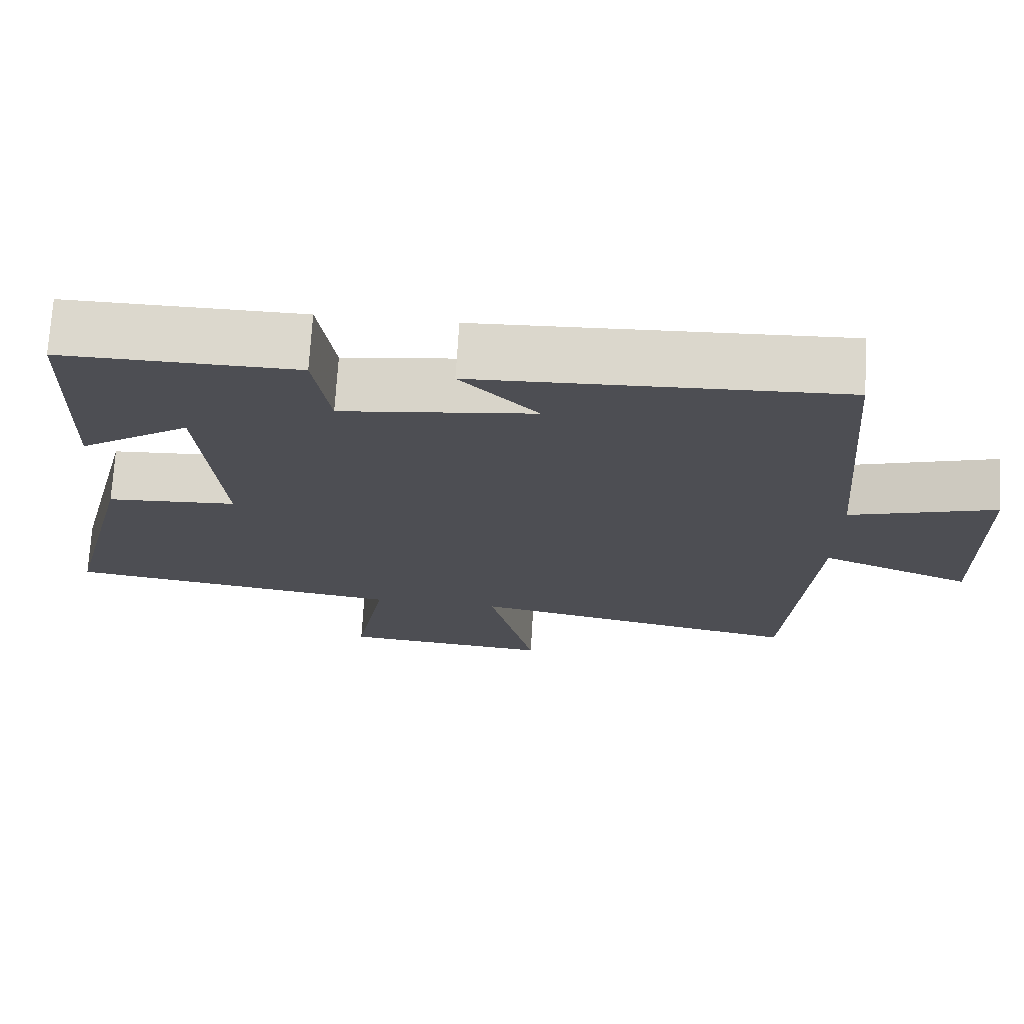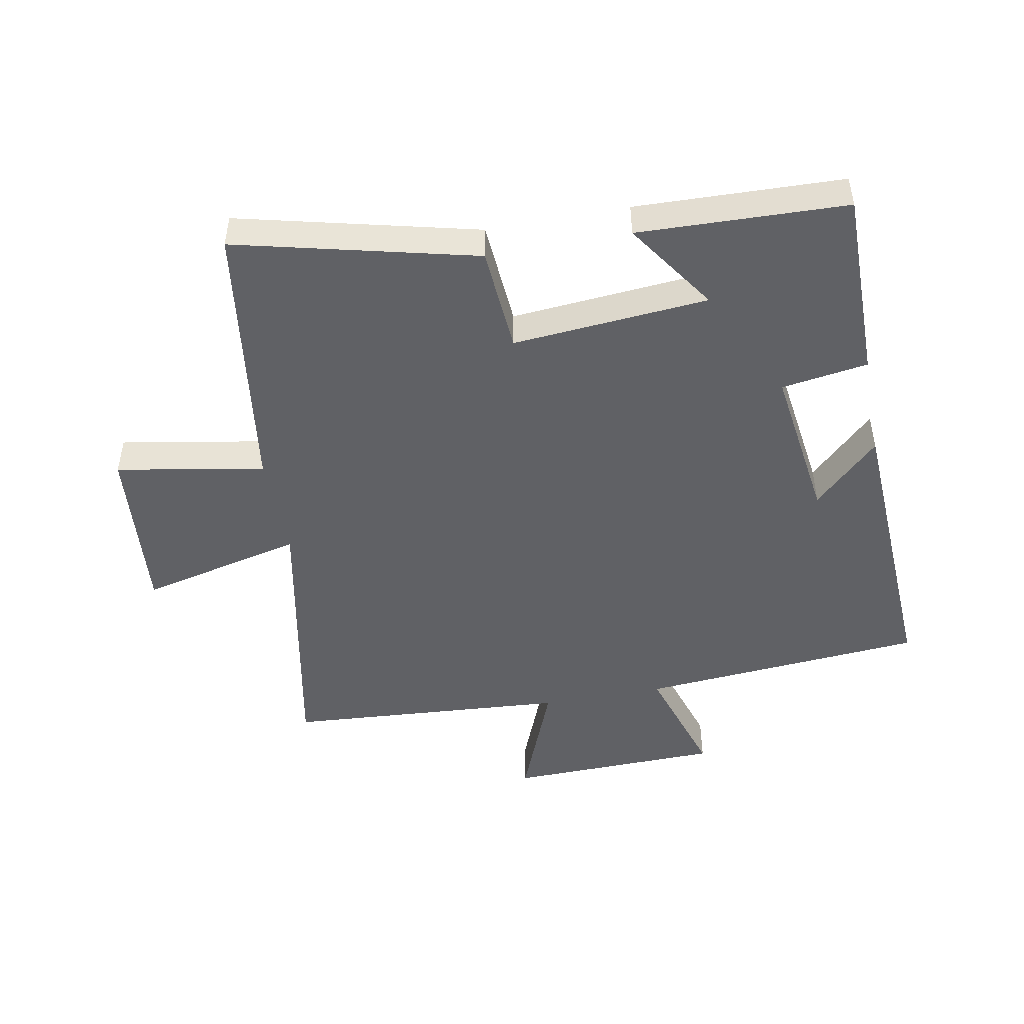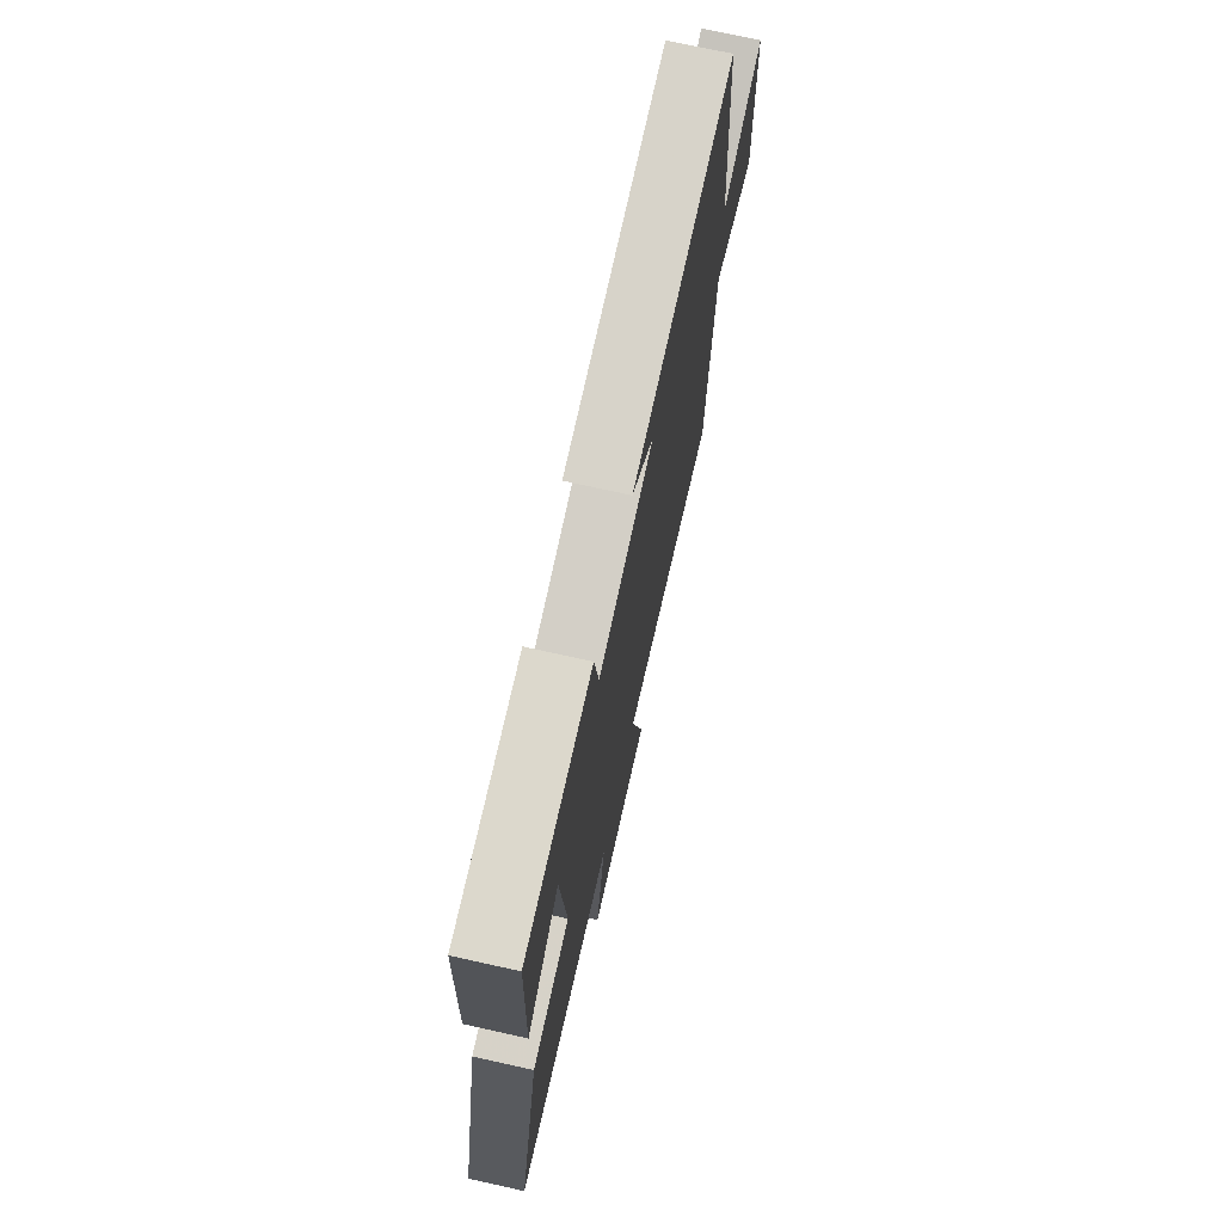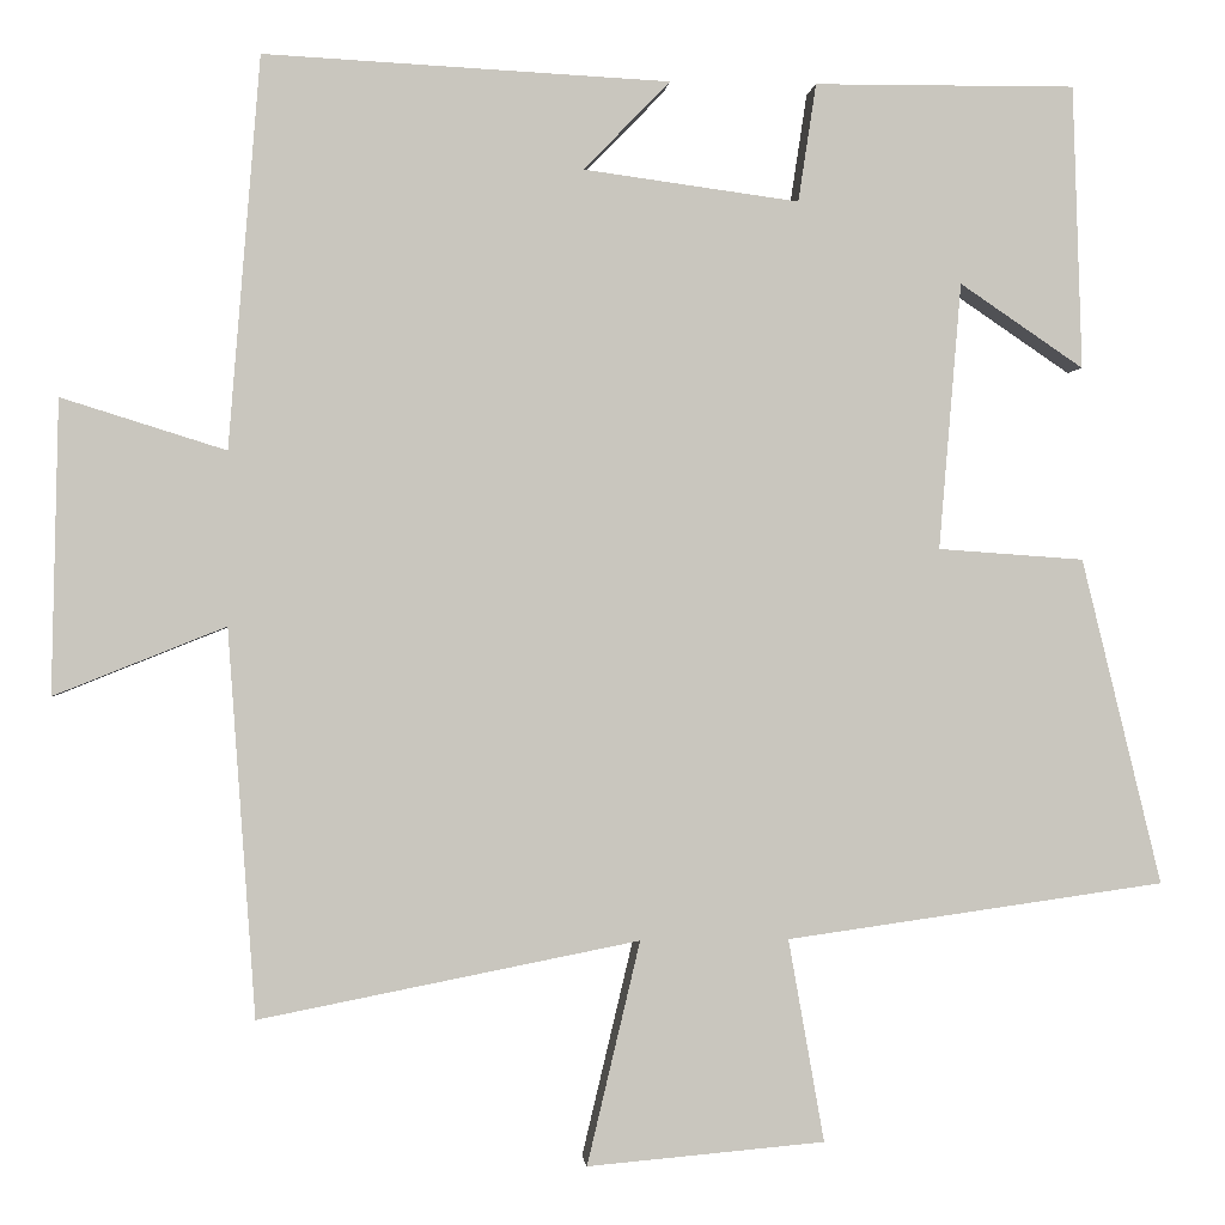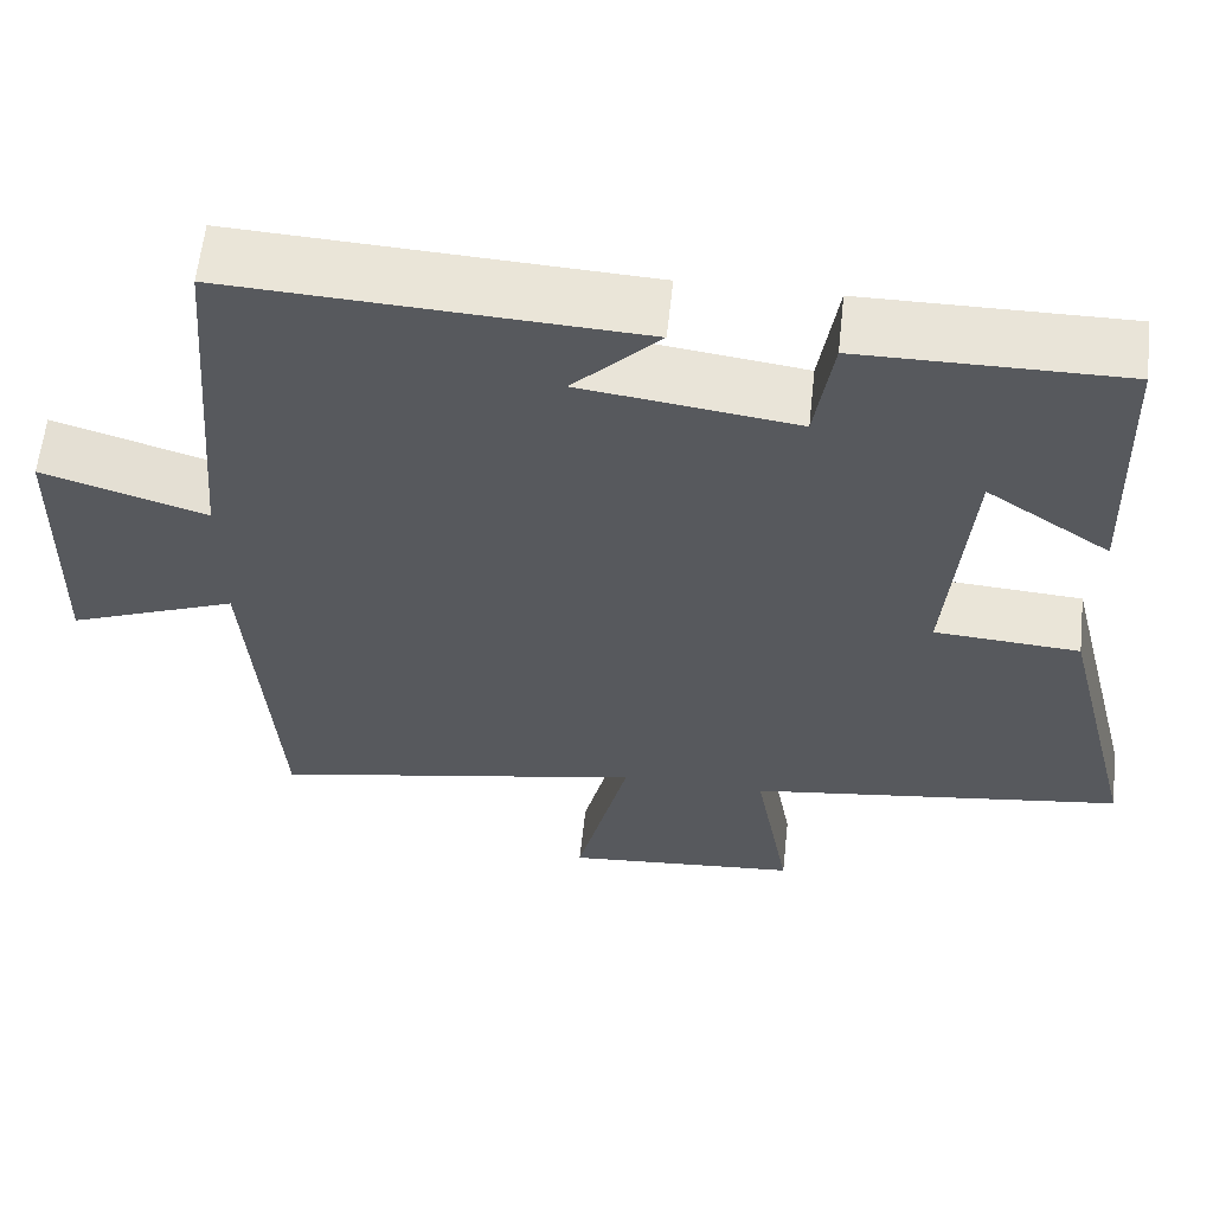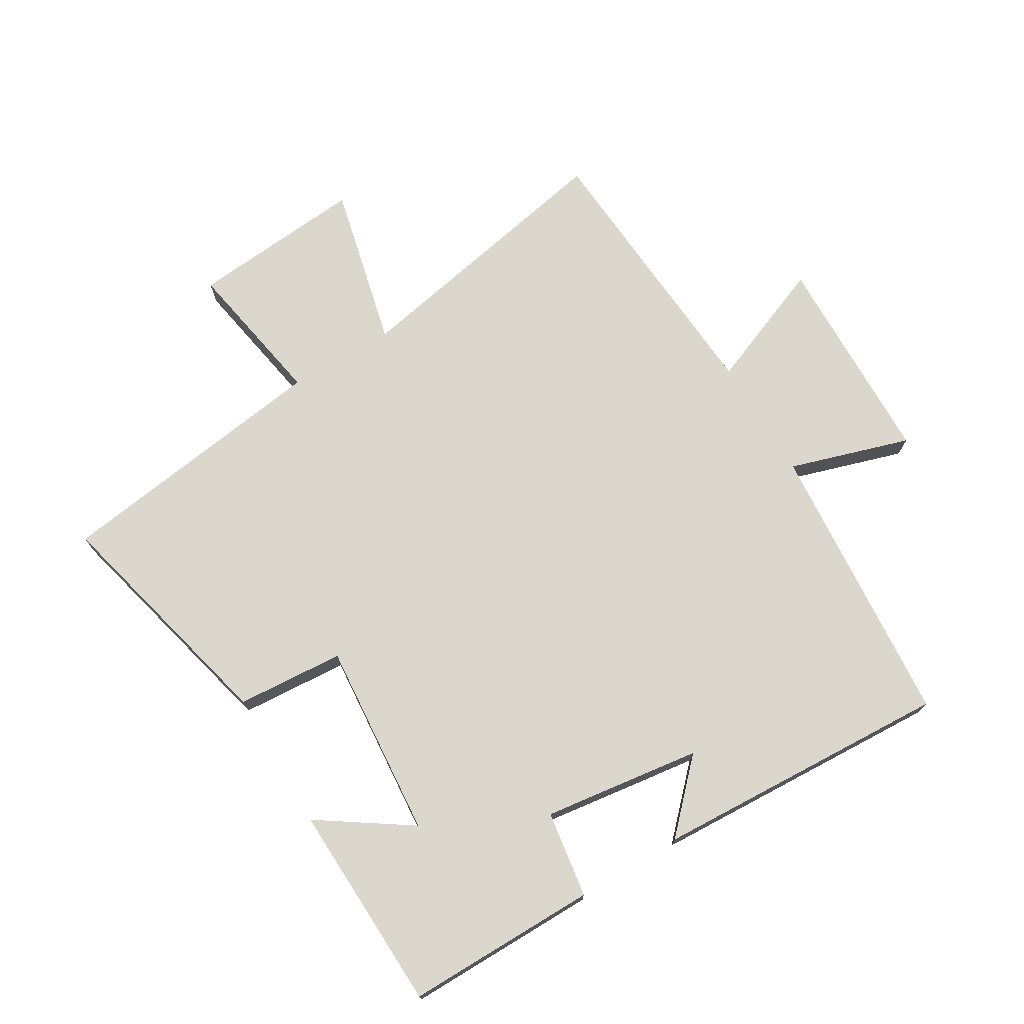
<metadata>
{"format":"obj","ext":"obj","renderer":"f3d","projection":"perspective","resolution":1024,"background":"white","views":[{"elev":72.6,"azim":3.5,"up":"+Z"},{"elev":-47.9,"azim":-79.3,"up":"+Y"},{"elev":73.1,"azim":-77.5,"up":"+Z"},{"elev":-0.4,"azim":174.7,"up":"+Z"},{"elev":60.5,"azim":-173.8,"up":"+Z"},{"elev":73.0,"azim":-30.9,"up":"+Y"}]}
</metadata>
<code>
v -0.489 0.07 0.502
v -0.183 0.07 0.5
v -0.162 0.07 0.362
v 0.09 0.07 0.396
v -0.011 0.07 0.5
v 0.463 0.07 0.524
v 0.5 0.07 0.067
v 0.692 0.07 0.127
v 0.7 0.07 -0.215
v 0.5 0.07 -0.135
v 0.468 0.07 -0.587
v 0.024 0.07 -0.5
v 0.086 0.07 -0.761
v -0.192 0.07 -0.737
v -0.15 0.07 -0.5
v -0.594 0.07 -0.438
v -0.5 0.07 -0.056
v -0.329 0.07 -0.044
v -0.355 0.07 0.268
v -0.5 0.07 0.17
v -0.489 0 0.502
v -0.183 0 0.5
v -0.162 0 0.362
v 0.09 0 0.396
v -0.011 0 0.5
v 0.463 0 0.524
v 0.5 0 0.067
v 0.692 0 0.127
v 0.7 0 -0.215
v 0.5 0 -0.135
v 0.468 0 -0.587
v 0.024 0 -0.5
v 0.086 0 -0.761
v -0.192 0 -0.737
v -0.15 0 -0.5
v -0.594 0 -0.438
v -0.5 0 -0.056
v -0.329 0 -0.044
v -0.355 0 0.268
v -0.5 0 0.17
f 19 20 1 2
f 18 19 2 3
f 15 16 17 18
f 15 18 3 4
f 12 13 14 15
f 12 15 4
f 10 11 12 4
f 7 8 9 10
f 7 10 4
f 4 5 6 7
f 22 21 40 39
f 23 22 39 38
f 38 37 36 35
f 24 23 38 35
f 35 34 33 32
f 24 35 32
f 24 32 31 30
f 30 29 28 27
f 24 30 27
f 27 26 25 24
f 1 21 22 2
f 2 22 23 3
f 3 23 24 4
f 4 24 25 5
f 5 25 26 6
f 6 26 27 7
f 7 27 28 8
f 8 28 29 9
f 9 29 30 10
f 10 30 31 11
f 11 31 32 12
f 12 32 33 13
f 13 33 34 14
f 14 34 35 15
f 15 35 36 16
f 16 36 37 17
f 17 37 38 18
f 18 38 39 19
f 19 39 40 20
f 20 40 21 1

</code>
